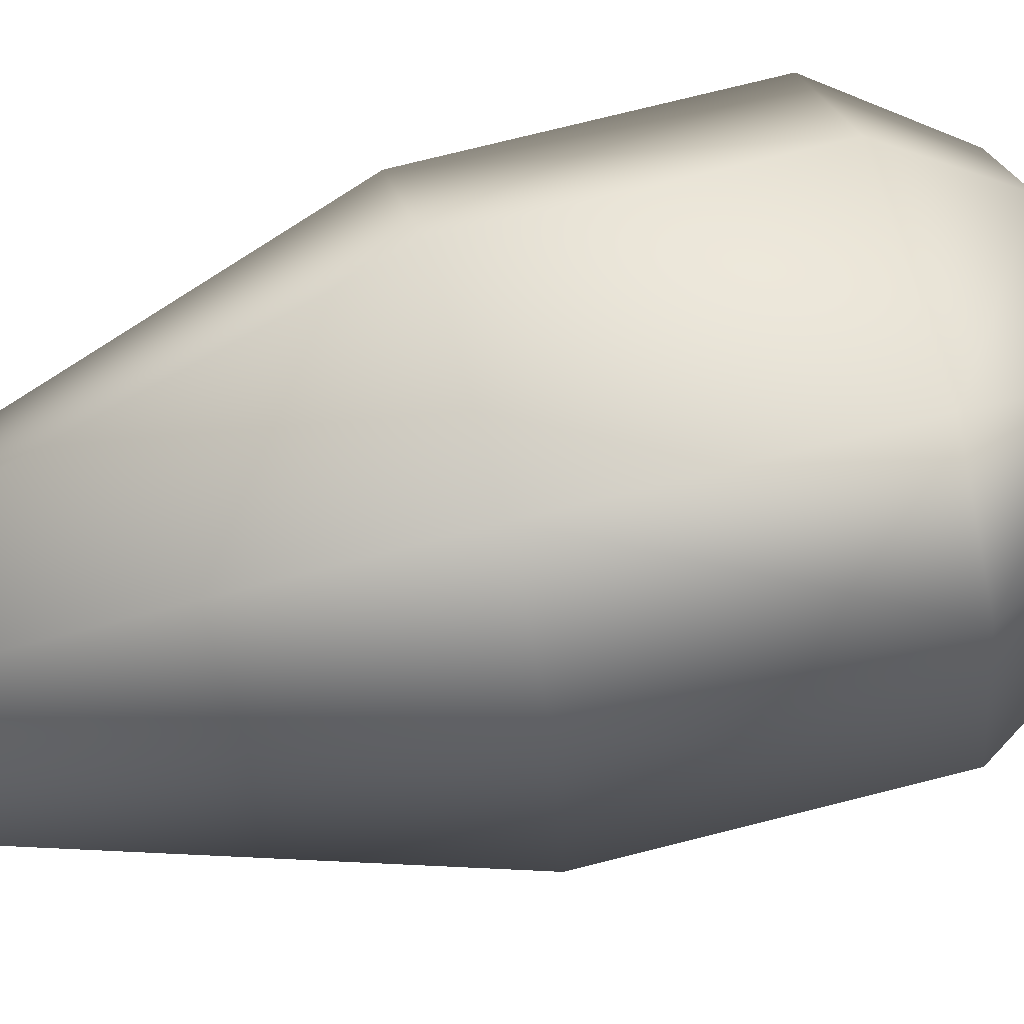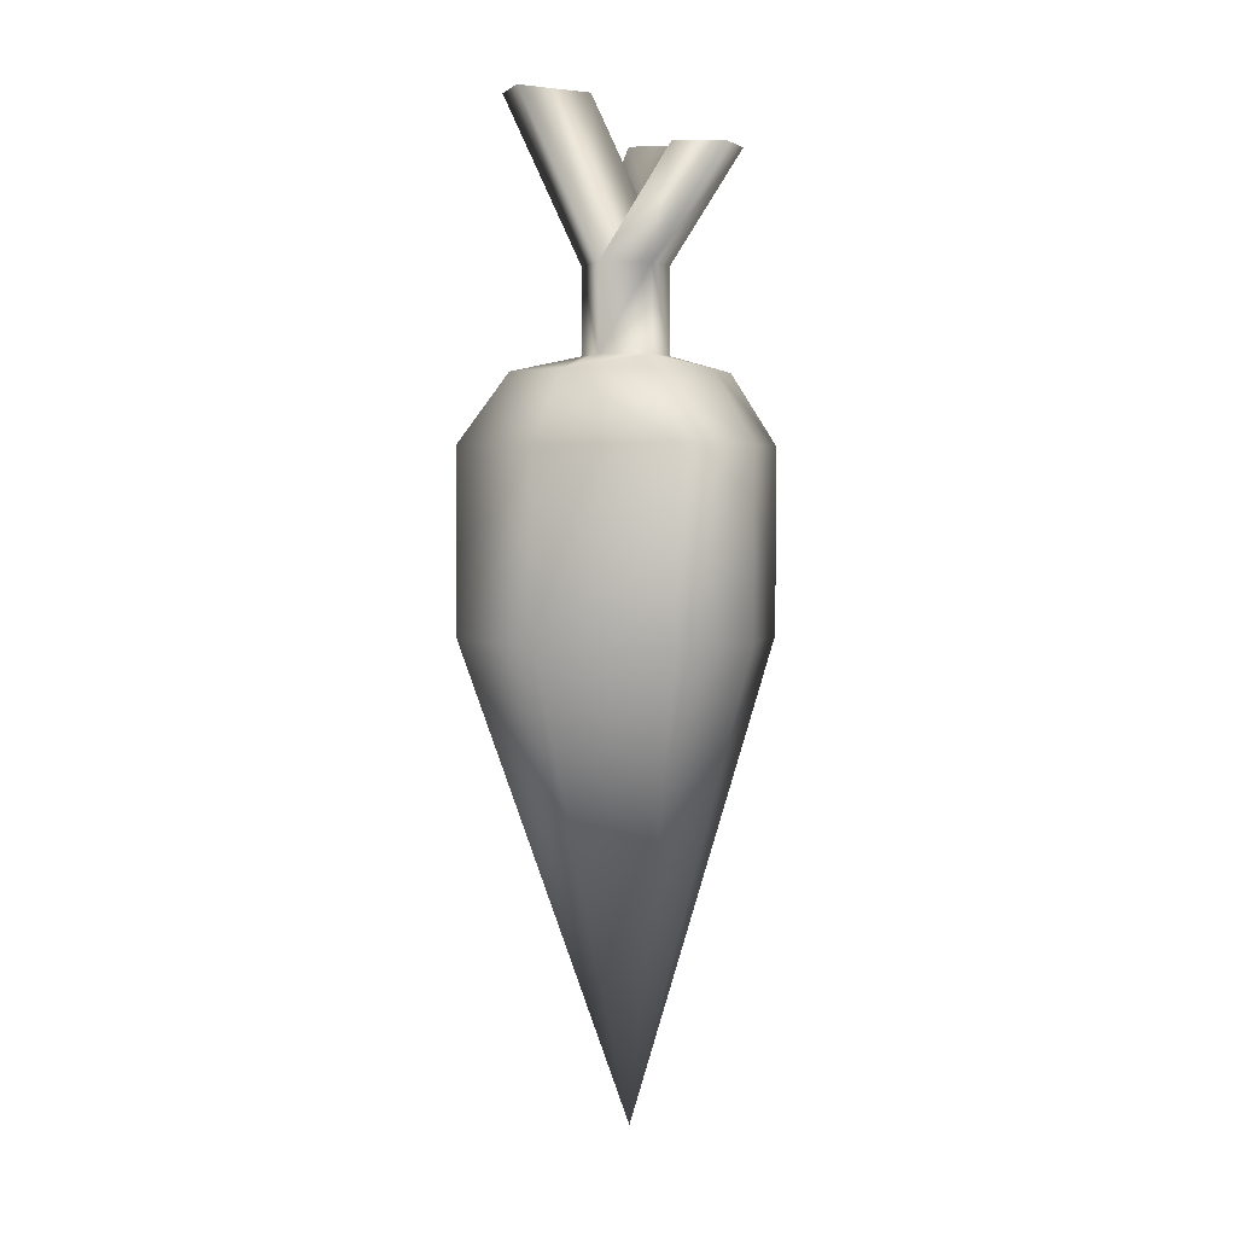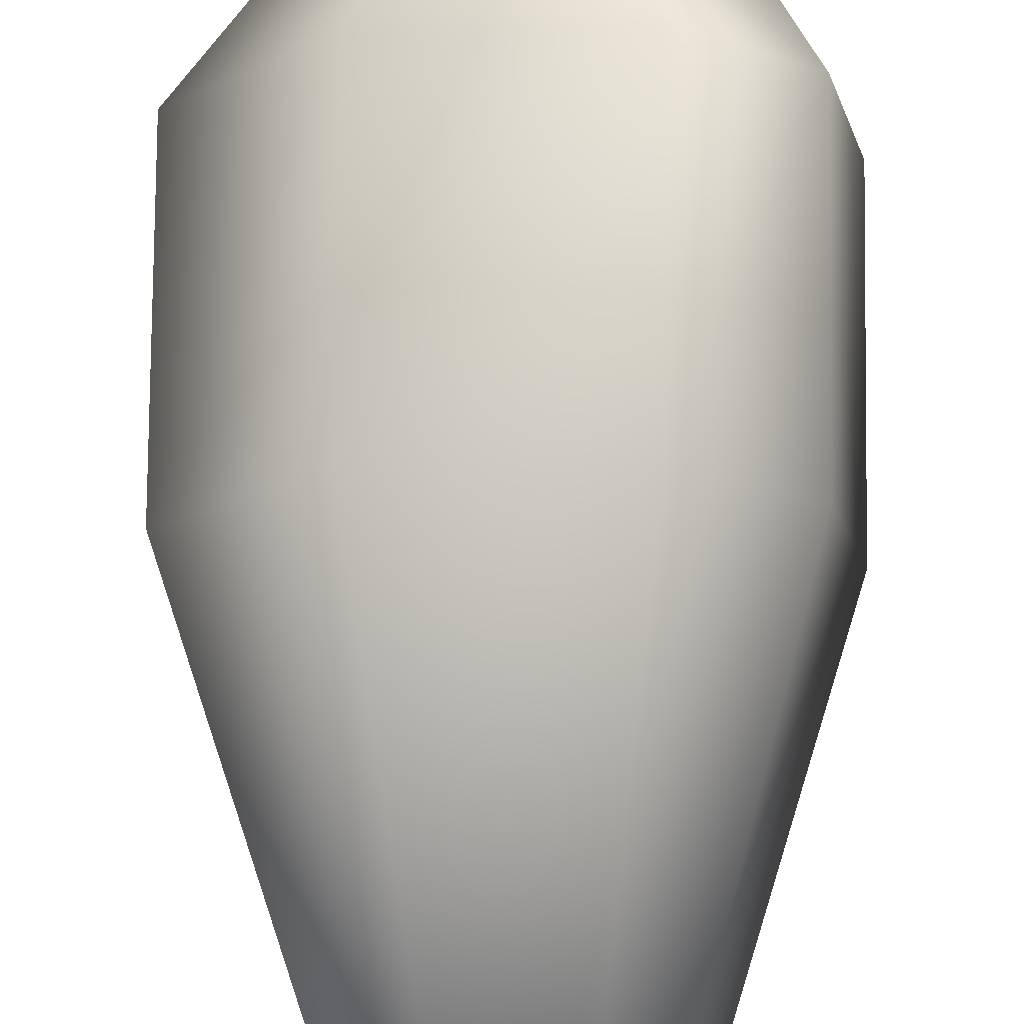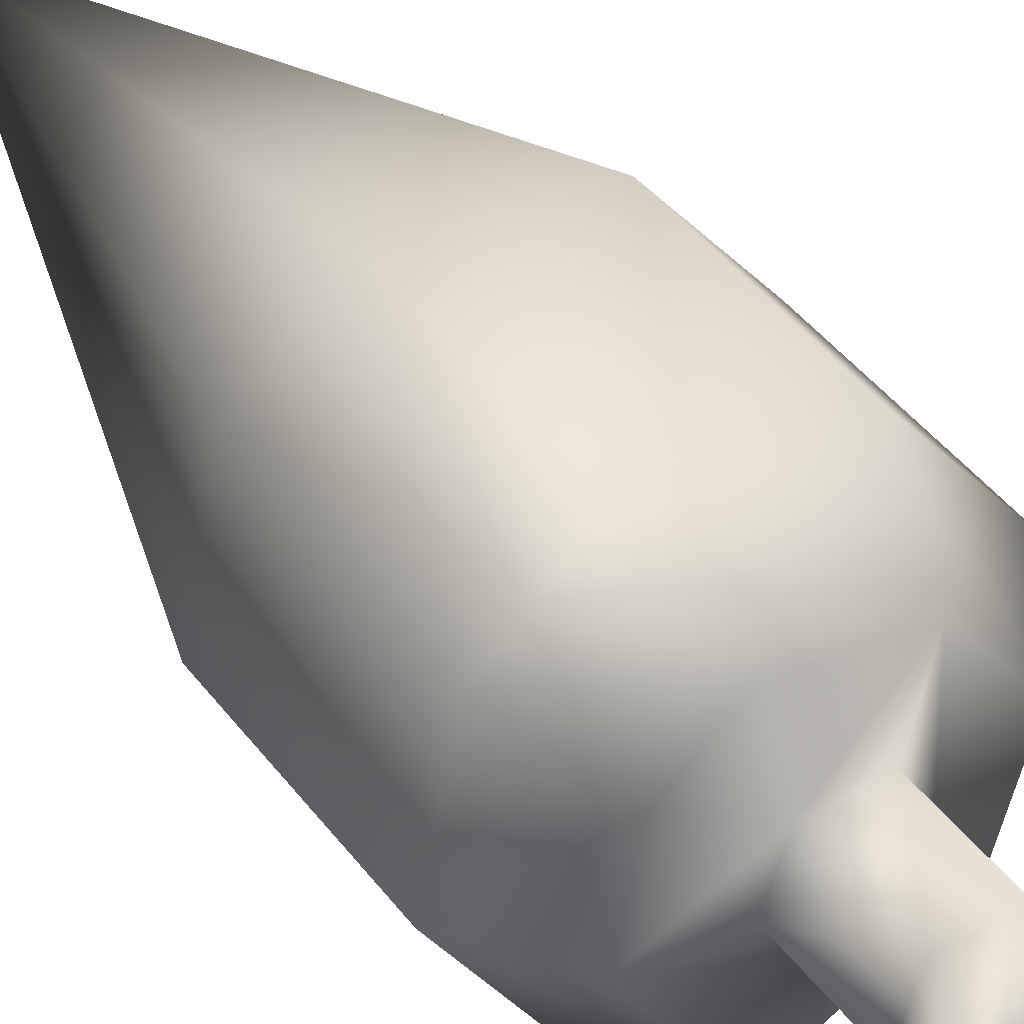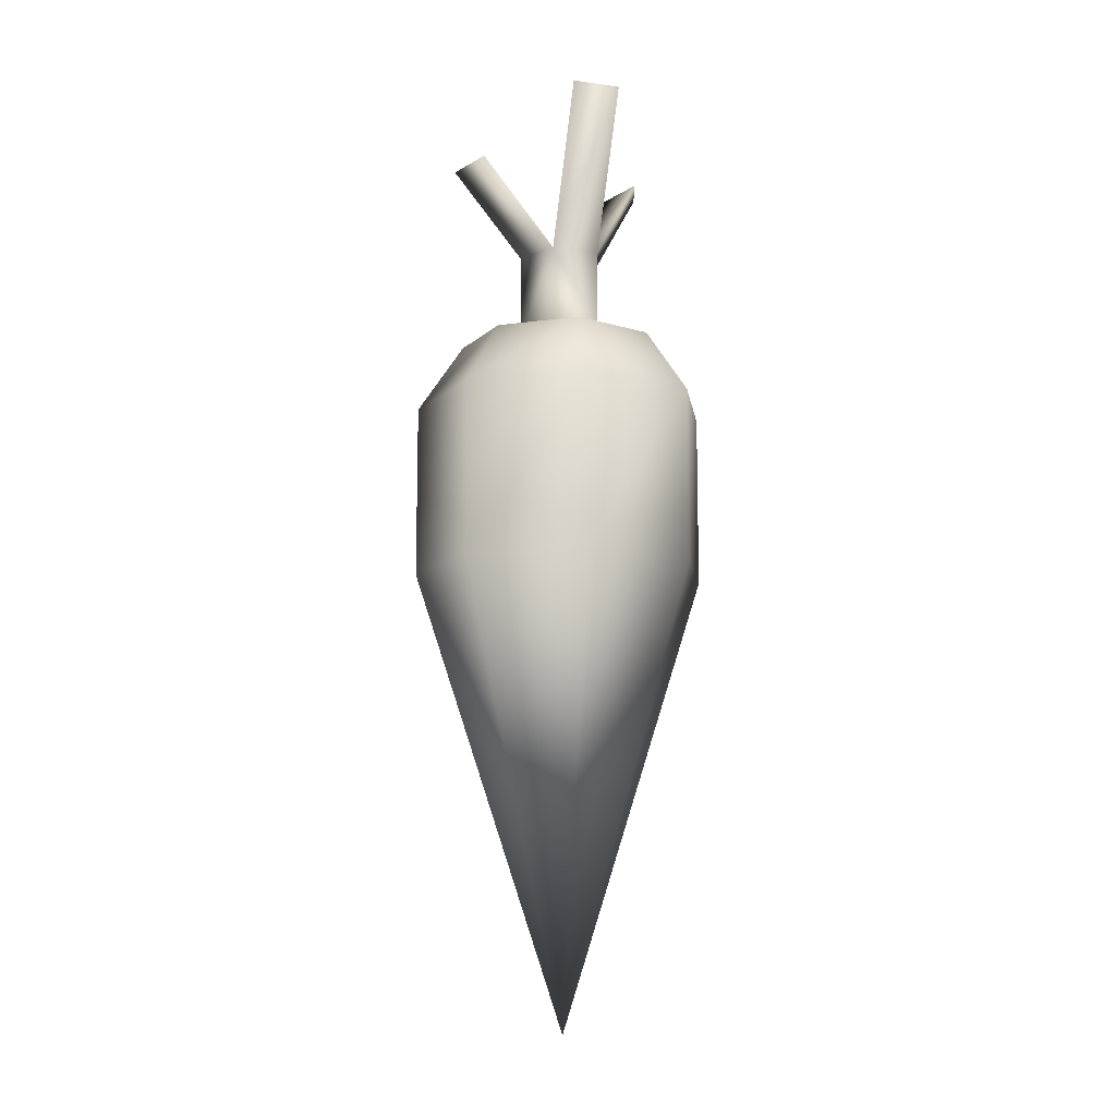
<metadata>
{"format":"obj","ext":"obj","renderer":"f3d","projection":"perspective","resolution":1024,"background":"white","views":[{"elev":68.9,"azim":75.4,"up":"+Z"},{"elev":3.8,"azim":2.8,"up":"+Y"},{"elev":76.4,"azim":0.6,"up":"+Z"},{"elev":41.0,"azim":147.1,"up":"+Z"},{"elev":-11.3,"azim":-87.9,"up":"+Y"}]}
</metadata>
<code>
v 3.225 37.12 -8.261
v 5.81 37.12 -10.14
v 5.199 37.12 -8.308
v -3.449 19.01 -15.12
v -4.859 19.01 -10.19
v 1.58 0.132 -11.46
v 6.233 19.01 -7.979
v 7.126 19.01 -12.58
v 3.507 19.01 -5.629
v 4.541 19.01 -16.49
v -1.663 19.01 -6.193
v 1.11 19.01 -17.61
v 4.541 26.23 -16.49
v 7.126 26.23 -12.58
v 6.233 26.23 -7.979
v 3.507 26.23 -5.629
v -1.663 26.23 -6.193
v -4.859 26.23 -10.19
v -3.449 26.23 -15.12
v 1.11 26.23 -17.61
v 3.601 28.99 -14.93
v 5.387 28.99 -12.26
v 4.776 28.99 -9.06
v 2.896 28.99 -7.462
v -0.6761 28.99 -7.838
v -2.885 28.99 -10.61
v -1.898 28.99 -13.99
v 1.251 28.99 -15.73
v 1.674 29.6 -13.24
v 3.084 29.6 -11.79
v 2.473 29.6 -10
v 0.4989 29.6 -9.906
v -0.2531 29.6 -11.79
v 3.084 32.98 -11.79
v 1.674 33.13 -13.24
v 2.473 32.98 -10
v 0.4989 32.98 -9.906
v -0.2531 32.98 -11.79
v -3.12 39.27 -10.8
v 0.1699 39.27 -10.8
v -2.415 39.27 -8.919
v 3.272 37.89 -16.34
v 4.682 37.89 -14.89
v 1.392 37.89 -14.89
g C:\Program Files (x86)\Cube\pac
f 3 2 1
f 6 5 4
f 8 7 6
f 6 7 9
f 8 6 10
f 9 11 6
f 6 11 5
f 6 4 12
f 10 6 12
f 8 10 13
f 8 13 14
f 7 8 14
f 7 14 15
f 9 7 15
f 9 15 16
f 11 9 16
f 11 16 17
f 5 11 17
f 5 17 18
f 4 5 18
f 4 18 19
f 12 4 19
f 12 19 20
f 10 12 20
f 10 20 13
f 14 13 21
f 14 21 22
f 15 14 23
f 14 22 23
f 16 15 24
f 15 23 24
f 17 16 25
f 16 24 25
f 18 17 26
f 17 25 26
f 19 18 26
f 19 26 27
f 20 19 27
f 20 27 28
f 13 20 28
f 13 28 21
f 22 21 29
f 22 29 30
f 23 22 31
f 22 30 31
f 24 23 31
f 25 24 31
f 25 31 32
f 26 25 33
f 25 32 33
f 27 26 33
f 28 27 33
f 28 33 29
f 21 28 29
f 30 29 34
f 29 35 34
f 31 30 36
f 30 34 36
f 32 31 36
f 32 36 37
f 33 32 38
f 32 37 38
f 29 33 38
f 29 38 35
f 41 40 39
f 44 43 42
f 34 37 1
f 34 1 2
f 36 34 2
f 36 2 3
f 37 36 1
f 36 3 1
f 34 35 43
f 35 42 43
f 38 34 44
f 34 43 44
f 35 38 44
f 35 44 42
f 34 38 40
f 38 39 40
f 37 34 40
f 37 40 41
f 38 37 41
f 38 41 39

</code>
